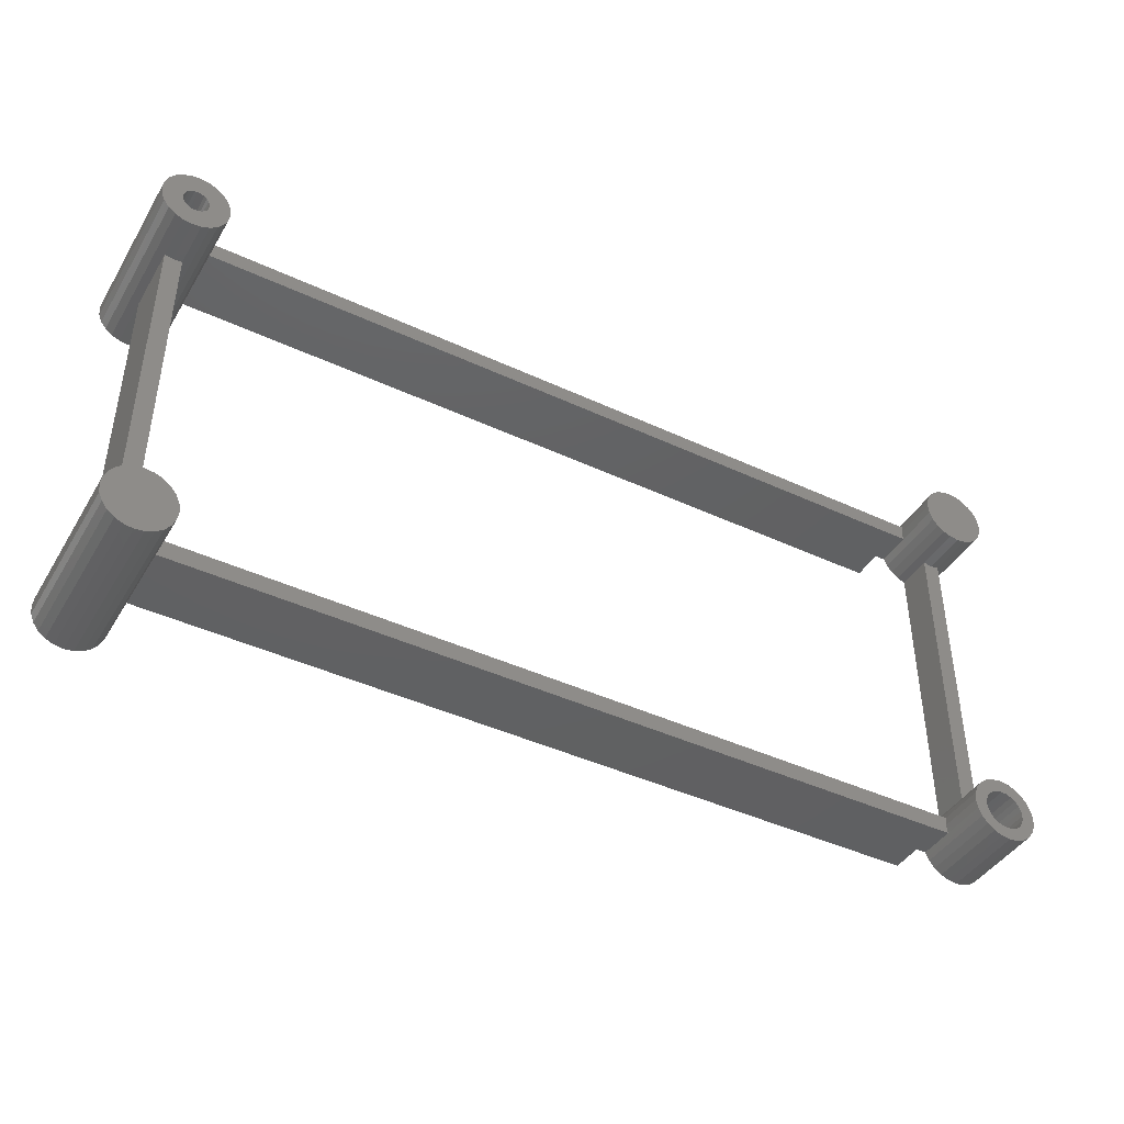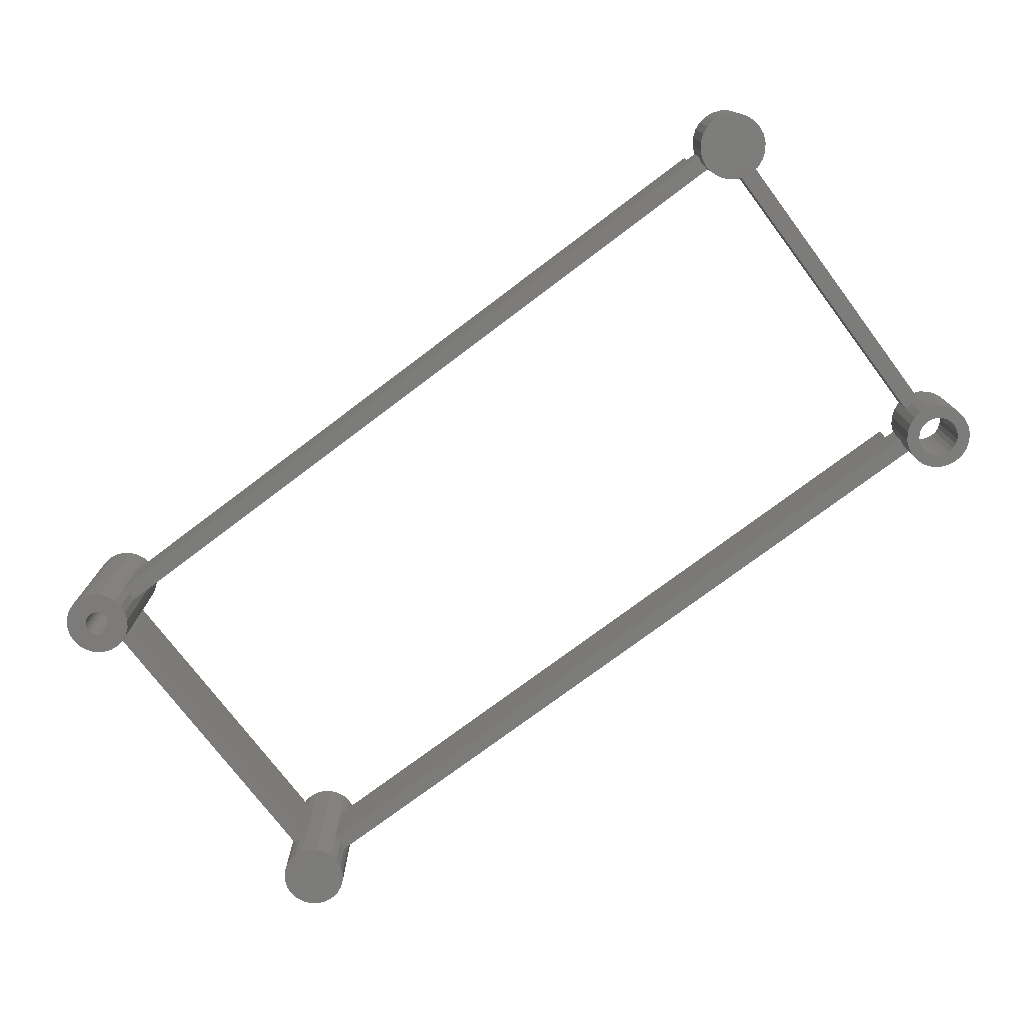
<metadata>
{"format":"stl","ext":"stl","renderer":"f3d","projection":"perspective","resolution":1024,"background":"white","views":[{"elev":-42.9,"azim":151.0,"up":"+Y"},{"elev":-75.2,"azim":-143.0,"up":"+Z"}]}
</metadata>
<code>
# stl→obj: 380 verts, 776 faces
v 8.439 119.5 -4.999
v 85.16 119.5 -8.5
v 8.439 119.5 -8.5
v 9.442 119.5 -4.998
v 85.16 119.5 -2
v 9.439 119.5 -2
v 91.44 154.9 -13
v 91.11 154.1 3
v 91.11 154.1 -13
v 91.44 154.9 3
v 91.55 155.7 -13
v 91.55 155.7 3
v 91.44 156.5 -13
v 91.44 156.5 3
v 85.16 154.9 3
v 85.49 154.1 -13
v 85.49 154.1 3
v 85.16 154.9 -13
v 85.16 154.9 -2.003
v 85.16 154.9 -8.5
v 86 153.4 -13
v 86 153.4 3
v 87.46 152.6 -8.5
v 86.67 152.9 -13
v 87.46 152.6 -13
v 86.67 152.9 3
v 87.46 152.6 -2.003
v 87.46 152.6 3
v 89.92 152.9 3
v 89.14 152.6 -13
v 89.92 152.9 -13
v 89.14 152.6 -8.5
v 89.14 152.6 -2.003
v 89.14 152.6 3
v 90.6 153.4 3
v 90.6 153.4 -13
v 91.11 157.3 -13
v 91.11 157.3 3
v 90.6 158 -13
v 90.6 158 3
v 89.14 158.8 3
v 89.92 158.5 -13
v 89.14 158.8 -13
v 89.92 158.5 3
v 88.3 158.9 3
v 88.3 158.9 -13
v 86 158 3
v 85.49 157.3 -13
v 85.49 157.3 3
v 86 158 -13
v 87.46 158.8 3
v 87.46 158.8 -13
v 86.67 158.5 3
v 86.67 158.5 -13
v 85.16 156.5 -8.5
v 85.05 155.7 -13
v 85.05 155.7 -8.5
v 85.16 156.5 -13
v 85.16 156.5 -2.003
v 85.16 156.5 3
v 87.46 121.8 -8.5
v 87.46 121.8 -2
v 88.3 122 -2.003
v 88.3 152.4 -2.003
v 89.14 121.8 -2
v 89.14 121.8 -8.5
v 3.675 158.5 -4.998
v 4.459 158.8 -13
v 3.675 158.5 -13
v 4.459 158.8 -4.998
v 6.141 158.8 -4.998
v 6.925 158.5 -13
v 6.141 158.8 -13
v 6.925 158.5 -4.998
v 2.161 117.9 -5
v 2.161 119.5 -5
v 2.05 118.7 -5
v 2.485 117.1 -5
v 2.485 120.3 -5
v 3.002 116.4 -5
v 3.002 121 -5
v 3.301 118.7 -5
v 3.369 118.2 -5
v 3.675 115.9 -5
v 3.569 117.7 -5
v 3.887 117.3 -5
v 4.459 115.6 -5
v 4.301 117 -5
v 4.783 116.8 -5
v 5.3 115.5 -5
v 5.301 116.7 -5
v 6.141 115.6 -5
v 5.818 116.8 -5
v 6.301 117 -5
v 6.925 115.9 -5
v 6.715 117.3 -5
v 7.033 117.7 -5
v 7.598 116.4 -5
v 7.233 118.2 -5
v 7.301 118.7 -5
v 3.369 119.2 -5
v 3.675 121.5 -5
v 3.569 119.7 -5
v 3.887 120.1 -5
v 4.459 121.8 -5
v 4.301 120.4 -5
v 4.783 120.6 -5
v 5.3 122 -5
v 5.301 120.7 -5
v 6.141 121.8 -5
v 5.818 120.6 -5
v 6.301 120.4 -5
v 6.925 121.5 -5
v 6.715 120.1 -5
v 7.033 119.7 -5
v 7.598 121 -5
v 7.233 119.2 -5
v 8.115 117.1 -5
v 8.115 120.3 -5
v 8.439 117.9 -4.999
v 8.55 118.7 -5.003
v 9.439 154.9 -4.998
v 8.55 155.7 -4.998
v 8.439 154.9 -4.998
v 9.439 156.5 -4.998
v 8.439 156.5 -4.998
v 3.002 158 -4.998
v 3.002 158 -13
v 7.598 158 -13
v 8.115 157.3 -4.998
v 8.115 157.3 -13
v 7.598 158 -4.998
v 2.485 157.3 -13
v 2.485 157.3 -4.998
v 5.3 158.9 -4.998
v 5.3 158.9 -13
v 9.439 156.5 -2.002
v 9.439 154.9 -2.002
v 8.115 154.1 -13
v 7.598 153.4 -4.998
v 7.598 153.4 -13
v 8.115 154.1 -4.998
v 8.439 156.5 -13
v 8.55 155.7 -8.5
v 8.55 155.7 -13
v 8.439 156.5 -8.5
v 6.925 152.9 -13
v 6.925 152.9 -4.998
v 8.439 154.9 -13
v 8.439 154.9 -8.5
v 2.05 155.7 -4.998
v 2.161 154.9 -13
v 2.161 154.9 -4.998
v 2.05 155.7 -13
v 6.141 152.6 -8.5
v 5.3 152.4 -13
v 6.141 152.6 -13
v 5.3 152.4 -8.5
v 2.485 154.1 -4.998
v 3.002 153.4 -13
v 3.002 153.4 -4.998
v 2.485 154.1 -13
v 4.459 152.6 -8.5
v 3.675 152.9 -13
v 4.459 152.6 -13
v 3.675 152.9 -4.998
v 4.459 152.6 -5
v 2.161 156.5 -4.998
v 2.161 156.5 -13
v 6.141 152.6 -5
v 86 116.4 3.003
v 85.49 117.1 -13
v 86 116.4 -13
v 85.49 117.1 3.003
v 88.3 122 -8.5
v 89.14 121.8 -13
v 88.3 122 -13
v 85.05 118.7 -8.5
v 85.16 117.9 -13
v 85.16 117.9 -8.5
v 85.05 118.7 -13
v 85.16 119.5 -13
v 85.49 120.3 3.003
v 86 121 -13
v 85.49 120.3 -13
v 86 121 3.003
v 86.67 115.9 3.003
v 86.67 115.9 -13
v 86.67 121.5 -13
v 86.67 121.5 3.003
v 87.46 121.8 -13
v 85.16 117.9 -2
v 8.439 117.9 -8.5
v 9.439 117.9 -4.999
v 9.439 117.9 -2
v 85.05 118.7 -2
v 85.05 155.7 -2.003
v 5.3 152.4 -5
v 3.675 121.5 -13
v 3.002 121 -13
v 2.485 120.3 -13
v 2.161 119.5 -13
v 2.05 118.7 -13
v 4.459 121.8 -8.5
v 5.3 122 -13
v 4.459 121.8 -13
v 5.3 122 -8.5
v 4.3 155.7 -13
v 4.334 156 -13
v 4.434 156.2 -13
v 4.593 156.4 -13
v 4.8 156.6 -13
v 5.041 156.7 -13
v 5.3 156.7 -13
v 5.559 156.7 -13
v 5.8 156.6 -13
v 6.007 156.4 -13
v 6.166 156.2 -13
v 6.266 156 -13
v 6.3 155.7 -13
v 4.334 155.4 -13
v 4.434 155.2 -13
v 4.593 155 -13
v 4.8 154.8 -13
v 5.041 154.7 -13
v 5.3 154.7 -13
v 5.559 154.7 -13
v 5.8 154.8 -13
v 6.007 155 -13
v 6.166 155.2 -13
v 6.266 155.4 -13
v 3.368 119.2 -13
v 3.3 118.7 -13
v 3.568 119.7 -13
v 3.886 120.1 -13
v 4.3 120.4 -13
v 4.782 120.6 -13
v 5.3 120.7 -13
v 6.141 121.8 -13
v 5.818 120.6 -13
v 6.3 120.4 -13
v 6.925 121.5 -13
v 6.714 120.1 -13
v 7.032 119.7 -13
v 7.598 121 -13
v 7.232 119.2 -13
v 7.3 118.7 -13
v 7.598 116.4 -13
v 8.115 117.1 -13
v 8.115 120.3 -13
v 8.439 117.9 -13
v 8.439 119.5 -13
v 8.55 118.7 -13
v 2.161 117.9 -13
v 2.485 117.1 -13
v 3.002 116.4 -13
v 3.368 118.2 -13
v 3.675 115.9 -13
v 3.568 117.7 -13
v 3.886 117.3 -13
v 4.459 115.6 -13
v 4.3 117 -13
v 4.782 116.8 -13
v 5.3 115.5 -13
v 5.3 116.7 -13
v 5.818 116.8 -13
v 6.141 115.6 -13
v 6.3 117 -13
v 6.925 115.9 -13
v 6.714 117.3 -13
v 7.032 117.7 -13
v 7.232 118.2 -13
v 87.3 118.7 -13
v 87.33 119 -13
v 87.43 119.2 -13
v 87.59 119.4 -13
v 87.8 119.6 -13
v 88.04 119.7 -13
v 88.3 119.7 -13
v 88.56 119.7 -13
v 88.8 119.6 -13
v 89.01 119.4 -13
v 89.17 119.2 -13
v 89.92 121.5 -13
v 89.27 119 -13
v 89.3 118.7 -13
v 87.46 115.6 -13
v 87.33 118.4 -13
v 87.43 118.2 -13
v 87.59 118 -13
v 88.3 115.5 -13
v 87.8 117.8 -13
v 88.04 117.7 -13
v 88.3 117.7 -13
v 89.14 115.6 -13
v 88.56 117.7 -13
v 88.8 117.8 -13
v 89.01 118 -13
v 89.17 118.2 -13
v 89.92 115.9 -13
v 89.27 118.4 -13
v 90.6 121 -13
v 90.6 116.4 -13
v 91.11 120.3 -13
v 91.11 117.1 -13
v 91.44 119.5 -13
v 91.44 117.9 -13
v 91.55 118.7 -13
v 87.05 155.7 -13
v 87.09 156 -13
v 87.22 156.3 -13
v 87.42 156.6 -13
v 87.68 156.8 -13
v 87.98 156.9 -13
v 88.3 156.9 -13
v 88.62 156.9 -13
v 88.93 156.8 -13
v 89.18 156.6 -13
v 89.38 156.3 -13
v 89.51 156 -13
v 89.55 155.7 -13
v 87.09 155.4 -13
v 87.22 155.1 -13
v 87.42 154.8 -13
v 87.68 154.6 -13
v 88.3 152.4 -13
v 87.98 154.5 -13
v 88.3 154.4 -13
v 88.62 154.5 -13
v 88.93 154.6 -13
v 89.18 154.8 -13
v 89.38 155.1 -13
v 89.51 155.4 -13
v 6.141 121.8 -8.5
v 85.05 155.7 3
v 85.16 117.9 3.003
v 85.16 119.5 3.003
v 85.05 118.7 3.003
v 87.46 115.6 3.003
v 87.46 121.8 3.003
v 88.3 122 3
v 88.3 115.5 3.003
v 89.14 115.6 3.003
v 89.14 121.8 3.003
v 89.92 115.9 3.003
v 89.92 121.5 3.003
v 90.6 116.4 3.003
v 90.6 121 3.003
v 91.11 117.1 3.003
v 91.11 120.3 3.003
v 91.44 117.9 3.003
v 91.44 119.5 3.003
v 91.55 118.7 3.003
v 88.3 152.4 3
v 87.05 155.7 3
v 87.09 155.4 3
v 87.22 155.1 3
v 87.42 154.8 3
v 87.68 154.6 3
v 87.98 154.5 3
v 88.3 154.4 3
v 88.62 154.5 3
v 88.93 154.6 3
v 89.18 154.8 3
v 89.38 155.1 3
v 89.51 155.4 3
v 89.55 155.7 3
v 87.09 156 3
v 87.22 156.3 3
v 87.42 156.6 3
v 87.68 156.8 3
v 87.98 156.9 3
v 88.3 156.9 3
v 88.62 156.9 3
v 88.93 156.8 3
v 89.18 156.6 3
v 89.38 156.3 3
v 89.51 156 3
v 88.3 152.4 -8.5
v 8.55 118.7 -8.5
f 1 2 3
f 2 1 4
f 2 4 5
f 5 4 6
f 7 8 9
f 8 7 10
f 11 10 7
f 10 11 12
f 13 12 11
f 12 13 14
f 15 16 17
f 16 15 18
f 18 15 19
f 18 19 20
f 17 21 22
f 21 17 16
f 23 24 25
f 24 23 26
f 26 23 27
f 26 27 28
f 29 30 31
f 30 29 32
f 32 29 33
f 33 29 34
f 26 21 24
f 21 26 22
f 35 31 36
f 31 35 29
f 9 35 36
f 35 9 8
f 37 14 13
f 14 37 38
f 39 38 37
f 38 39 40
f 41 42 43
f 42 41 44
f 45 43 46
f 43 45 41
f 47 48 49
f 48 47 50
f 51 46 52
f 46 51 45
f 53 52 54
f 52 53 51
f 55 56 57
f 56 55 58
f 44 39 42
f 39 44 40
f 49 59 60
f 59 49 55
f 55 49 58
f 58 49 48
f 47 54 50
f 54 47 53
f 27 61 62
f 61 27 23
f 63 27 62
f 27 63 64
f 64 63 65
f 64 65 33
f 32 65 66
f 65 32 33
f 57 18 20
f 18 57 56
f 67 68 69
f 68 67 70
f 71 72 73
f 72 71 74
f 75 76 77
f 76 75 78
f 76 78 79
f 79 78 80
f 79 80 81
f 81 80 82
f 82 80 83
f 83 80 84
f 83 84 85
f 85 84 86
f 86 84 87
f 86 87 88
f 88 87 89
f 89 87 90
f 89 90 91
f 91 90 92
f 91 92 93
f 93 92 94
f 94 92 95
f 94 95 96
f 96 95 97
f 97 95 98
f 97 98 99
f 99 98 100
f 81 101 102
f 101 81 82
f 102 101 103
f 102 103 104
f 102 104 105
f 105 104 106
f 105 106 107
f 105 107 108
f 108 107 109
f 108 109 110
f 110 109 111
f 110 111 112
f 110 112 113
f 113 112 114
f 113 114 115
f 113 115 116
f 116 115 117
f 116 117 100
f 116 100 98
f 116 98 118
f 116 118 119
f 119 118 120
f 119 120 1
f 1 120 121
f 122 123 124
f 123 122 125
f 125 126 123
f 127 69 128
f 69 127 67
f 129 130 131
f 130 129 132
f 127 133 134
f 133 127 128
f 135 73 136
f 73 135 71
f 74 129 72
f 129 74 132
f 137 122 138
f 122 137 125
f 70 136 68
f 136 70 135
f 139 140 141
f 140 139 142
f 143 144 145
f 144 143 146
f 140 147 141
f 147 140 148
f 131 146 143
f 146 131 126
f 126 131 130
f 149 142 139
f 142 149 124
f 124 149 150
f 145 150 149
f 150 145 144
f 151 152 153
f 152 151 154
f 155 156 157
f 156 155 158
f 159 160 161
f 160 159 162
f 163 164 165
f 164 163 166
f 166 163 167
f 166 160 164
f 160 166 161
f 168 154 151
f 154 168 169
f 134 169 168
f 169 134 133
f 158 165 156
f 165 158 163
f 148 157 147
f 157 148 155
f 155 148 170
f 153 162 159
f 162 153 152
f 171 172 173
f 172 171 174
f 175 176 177
f 176 175 66
f 178 179 180
f 179 178 181
f 2 181 178
f 181 2 182
f 183 184 185
f 184 183 186
f 187 173 188
f 173 187 171
f 186 189 184
f 189 186 190
f 61 177 191
f 177 61 175
f 192 193 180
f 193 192 194
f 194 192 195
f 120 193 194
f 192 196 195
f 195 5 6
f 5 195 196
f 194 121 120
f 121 4 1
f 4 121 194
f 126 55 146
f 55 126 125
f 55 125 59
f 59 125 137
f 6 194 195
f 194 6 4
f 19 137 138
f 137 19 197
f 59 137 197
f 153 168 151
f 168 153 134
f 134 153 159
f 134 159 127
f 127 159 161
f 127 161 67
f 67 161 166
f 67 166 70
f 70 166 167
f 70 167 135
f 135 167 198
f 135 198 71
f 71 198 170
f 71 170 74
f 74 170 148
f 74 148 132
f 132 148 140
f 132 140 130
f 130 140 142
f 130 142 126
f 126 142 124
f 126 124 123
f 81 199 200
f 199 81 102
f 81 201 79
f 201 81 200
f 79 202 76
f 202 79 201
f 76 203 77
f 203 76 202
f 204 205 206
f 205 204 207
f 102 206 199
f 206 102 204
f 204 102 105
f 169 152 154
f 152 169 133
f 152 133 162
f 162 133 128
f 162 128 160
f 160 128 69
f 160 69 164
f 164 69 68
f 164 68 208
f 208 68 209
f 209 68 210
f 210 68 211
f 211 68 136
f 211 136 212
f 212 136 213
f 213 136 214
f 214 136 73
f 214 73 215
f 215 73 216
f 216 73 217
f 217 73 218
f 218 73 72
f 218 72 219
f 219 72 220
f 208 165 164
f 165 208 221
f 165 221 222
f 165 222 223
f 165 223 156
f 156 223 224
f 156 224 225
f 156 225 226
f 156 226 227
f 156 227 157
f 157 227 228
f 157 228 229
f 157 229 230
f 157 230 147
f 147 230 231
f 147 231 220
f 147 220 72
f 147 72 129
f 147 129 141
f 141 129 131
f 141 131 139
f 139 131 143
f 139 143 149
f 149 143 145
f 200 232 233
f 232 200 199
f 232 199 234
f 234 199 235
f 235 199 206
f 235 206 236
f 236 206 237
f 237 206 205
f 237 205 238
f 238 205 239
f 238 239 240
f 240 239 241
f 241 239 242
f 241 242 243
f 243 242 244
f 244 242 245
f 244 245 246
f 246 245 247
f 247 245 248
f 248 245 249
f 249 245 250
f 249 250 251
f 251 250 252
f 251 252 253
f 202 254 203
f 254 202 255
f 255 202 201
f 255 201 256
f 256 201 200
f 256 200 233
f 256 233 257
f 256 257 258
f 258 257 259
f 258 259 260
f 258 260 261
f 261 260 262
f 261 262 263
f 261 263 264
f 264 263 265
f 264 265 266
f 264 266 267
f 267 266 268
f 267 268 269
f 269 268 270
f 269 270 271
f 269 271 248
f 248 271 272
f 248 272 247
f 182 179 181
f 179 182 185
f 179 185 172
f 172 185 184
f 172 184 173
f 173 184 189
f 173 189 188
f 188 189 191
f 188 191 273
f 273 191 274
f 274 191 275
f 275 191 276
f 276 191 177
f 276 177 277
f 277 177 278
f 278 177 279
f 279 177 176
f 279 176 280
f 280 176 281
f 281 176 282
f 282 176 283
f 283 176 284
f 283 284 285
f 285 284 286
f 273 287 188
f 287 273 288
f 287 288 289
f 287 289 290
f 287 290 291
f 291 290 292
f 291 292 293
f 291 293 294
f 291 294 295
f 295 294 296
f 295 296 297
f 295 297 298
f 295 298 299
f 295 299 300
f 300 299 301
f 300 301 286
f 300 286 284
f 300 284 302
f 300 302 303
f 303 302 304
f 303 304 305
f 305 304 306
f 305 306 307
f 307 306 308
f 58 18 56
f 18 58 48
f 18 48 16
f 16 48 50
f 16 50 21
f 21 50 54
f 21 54 24
f 24 54 52
f 24 52 309
f 309 52 310
f 310 52 311
f 311 52 312
f 312 52 313
f 313 52 46
f 313 46 314
f 314 46 315
f 315 46 43
f 315 43 316
f 316 43 317
f 317 43 318
f 318 43 42
f 318 42 319
f 319 42 320
f 320 42 321
f 309 25 24
f 25 309 322
f 25 322 323
f 25 323 324
f 25 324 325
f 25 325 326
f 326 325 327
f 326 327 328
f 326 328 329
f 326 329 30
f 30 329 330
f 30 330 331
f 30 331 31
f 31 331 332
f 31 332 333
f 31 333 321
f 31 321 42
f 31 42 39
f 31 39 36
f 36 39 37
f 36 37 9
f 9 37 13
f 9 13 7
f 7 13 11
f 19 150 20
f 150 19 122
f 122 19 138
f 124 150 122
f 113 245 242
f 245 113 116
f 250 3 252
f 3 250 1
f 1 250 119
f 334 242 239
f 242 334 113
f 113 334 110
f 77 254 75
f 254 77 203
f 78 256 80
f 256 78 255
f 92 264 267
f 264 92 90
f 95 267 269
f 267 95 92
f 249 98 248
f 98 249 118
f 90 261 264
f 261 90 87
f 84 256 258
f 256 84 80
f 98 269 248
f 269 98 95
f 251 118 249
f 118 251 120
f 120 251 193
f 75 255 78
f 255 75 254
f 245 119 250
f 119 245 116
f 87 258 261
f 258 87 84
f 207 239 205
f 239 207 334
f 108 204 207
f 204 108 105
f 110 207 334
f 207 110 108
f 167 204 105
f 204 167 163
f 155 110 334
f 110 155 170
f 108 167 105
f 167 108 198
f 198 108 110
f 198 110 170
f 60 197 335
f 197 60 59
f 336 337 338
f 337 336 174
f 337 174 183
f 183 174 171
f 183 171 186
f 186 171 187
f 186 187 190
f 190 187 339
f 190 339 340
f 340 339 341
f 341 339 342
f 341 342 343
f 341 343 344
f 344 343 345
f 344 345 346
f 346 345 347
f 346 347 348
f 348 347 349
f 348 349 350
f 350 349 351
f 350 351 352
f 352 351 353
f 336 196 192
f 196 336 338
f 34 64 33
f 64 34 354
f 15 60 335
f 60 15 17
f 60 17 49
f 49 17 22
f 49 22 47
f 47 22 26
f 47 26 53
f 53 26 28
f 53 28 355
f 355 28 356
f 356 28 357
f 357 28 358
f 358 28 359
f 359 28 354
f 359 354 360
f 360 354 361
f 361 354 34
f 361 34 362
f 362 34 363
f 363 34 364
f 364 34 29
f 364 29 365
f 365 29 366
f 366 29 367
f 355 51 53
f 51 355 368
f 51 368 369
f 51 369 370
f 51 370 371
f 51 371 45
f 45 371 372
f 45 372 373
f 45 373 374
f 45 374 41
f 41 374 375
f 41 375 376
f 41 376 44
f 44 376 377
f 44 377 378
f 44 378 367
f 44 367 29
f 44 29 35
f 44 35 40
f 40 35 8
f 40 8 38
f 38 8 10
f 38 10 14
f 14 10 12
f 338 5 196
f 5 338 337
f 354 27 64
f 27 354 28
f 335 19 15
f 19 335 197
f 378 321 367
f 321 378 320
f 373 314 315
f 314 373 372
f 366 332 365
f 332 366 333
f 361 329 328
f 329 361 362
f 374 315 316
f 315 374 373
f 377 320 378
f 320 377 319
f 363 331 330
f 331 363 364
f 360 328 327
f 328 360 361
f 376 317 318
f 317 376 375
f 359 327 325
f 327 359 360
f 365 331 364
f 331 365 332
f 367 333 366
f 333 367 321
f 362 330 329
f 330 362 363
f 376 319 377
f 319 376 318
f 375 316 317
f 316 375 374
f 89 265 263
f 265 89 91
f 111 238 240
f 238 111 109
f 86 262 260
f 262 86 88
f 259 86 260
f 86 259 85
f 257 85 259
f 85 257 83
f 233 83 257
f 83 233 82
f 232 82 233
f 82 232 101
f 234 101 232
f 101 234 103
f 372 313 314
f 313 372 371
f 323 358 324
f 358 323 357
f 88 263 262
f 263 88 89
f 371 312 313
f 312 371 370
f 109 237 238
f 237 109 107
f 100 272 99
f 272 100 247
f 358 325 324
f 325 358 359
f 322 357 323
f 357 322 356
f 310 355 309
f 355 310 368
f 99 271 97
f 271 99 272
f 309 356 322
f 356 309 355
f 112 240 241
f 240 112 111
f 312 369 311
f 369 312 370
f 115 246 117
f 246 115 244
f 117 247 100
f 247 117 246
f 97 270 96
f 270 97 271
f 114 244 115
f 244 114 243
f 94 270 268
f 270 94 96
f 93 268 266
f 268 93 94
f 114 241 243
f 241 114 112
f 311 368 310
f 368 311 369
f 91 266 265
f 266 91 93
f 235 103 234
f 103 235 104
f 107 236 237
f 236 107 106
f 106 235 236
f 235 106 104
f 379 25 326
f 25 379 23
f 32 326 30
f 326 32 379
f 66 61 175
f 32 379 23
f 180 178 2
f 253 193 251
f 193 253 380
f 380 193 3
f 252 380 253
f 380 252 3
f 163 207 204
f 207 163 158
f 207 158 334
f 334 158 155
f 2 380 3
f 380 2 178
f 380 180 193
f 180 380 178
f 23 175 61
f 175 23 379
f 175 379 66
f 66 379 32
f 55 144 146
f 144 55 57
f 144 20 150
f 20 144 57
f 209 221 208
f 221 209 210
f 221 210 222
f 222 210 211
f 222 211 223
f 223 211 212
f 223 212 224
f 224 212 225
f 225 212 213
f 225 213 214
f 225 214 226
f 226 214 215
f 226 215 227
f 227 215 228
f 228 215 216
f 228 216 229
f 229 216 217
f 229 217 230
f 230 217 218
f 230 218 219
f 230 219 231
f 231 219 220
f 274 288 273
f 288 274 275
f 288 275 289
f 289 275 276
f 289 276 290
f 290 276 277
f 290 277 292
f 292 277 278
f 292 278 293
f 293 278 279
f 293 279 294
f 294 279 280
f 294 280 296
f 296 280 281
f 296 281 297
f 297 281 282
f 297 282 298
f 298 282 283
f 298 283 299
f 299 283 285
f 299 285 301
f 301 285 286
f 62 341 63
f 341 62 340
f 341 65 63
f 65 341 344
f 307 349 305
f 349 307 351
f 346 302 284
f 302 346 348
f 302 350 304
f 350 302 348
f 308 351 307
f 351 308 353
f 306 353 308
f 353 306 352
f 345 295 300
f 295 345 343
f 304 352 306
f 352 304 350
f 339 188 287
f 188 339 187
f 190 191 189
f 191 190 61
f 61 190 62
f 62 190 340
f 66 284 176
f 284 66 346
f 346 66 65
f 346 65 344
f 305 347 303
f 347 305 349
f 342 287 291
f 287 342 339
f 337 2 5
f 2 337 182
f 182 337 185
f 185 337 183
f 343 291 295
f 291 343 342
f 336 192 174
f 174 179 172
f 179 174 192
f 179 192 180
f 347 300 303
f 300 347 345

</code>
